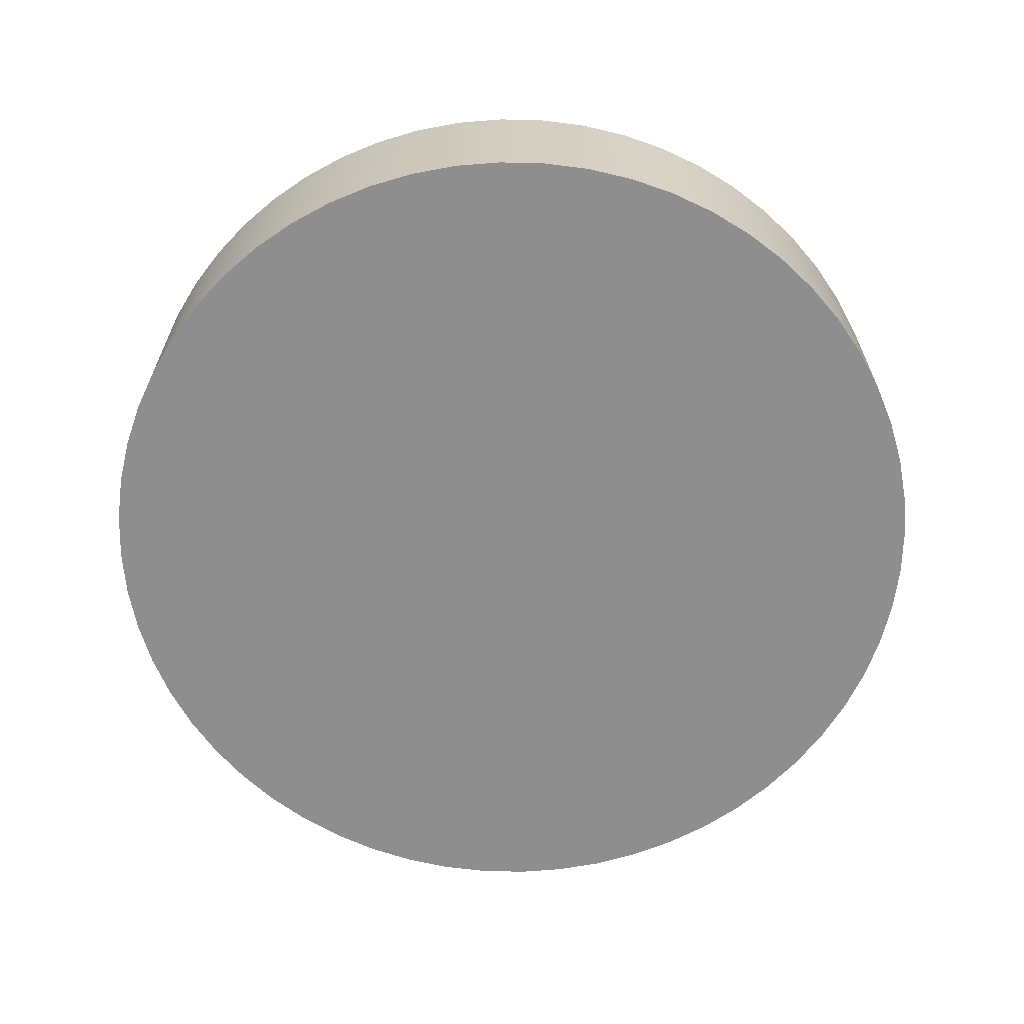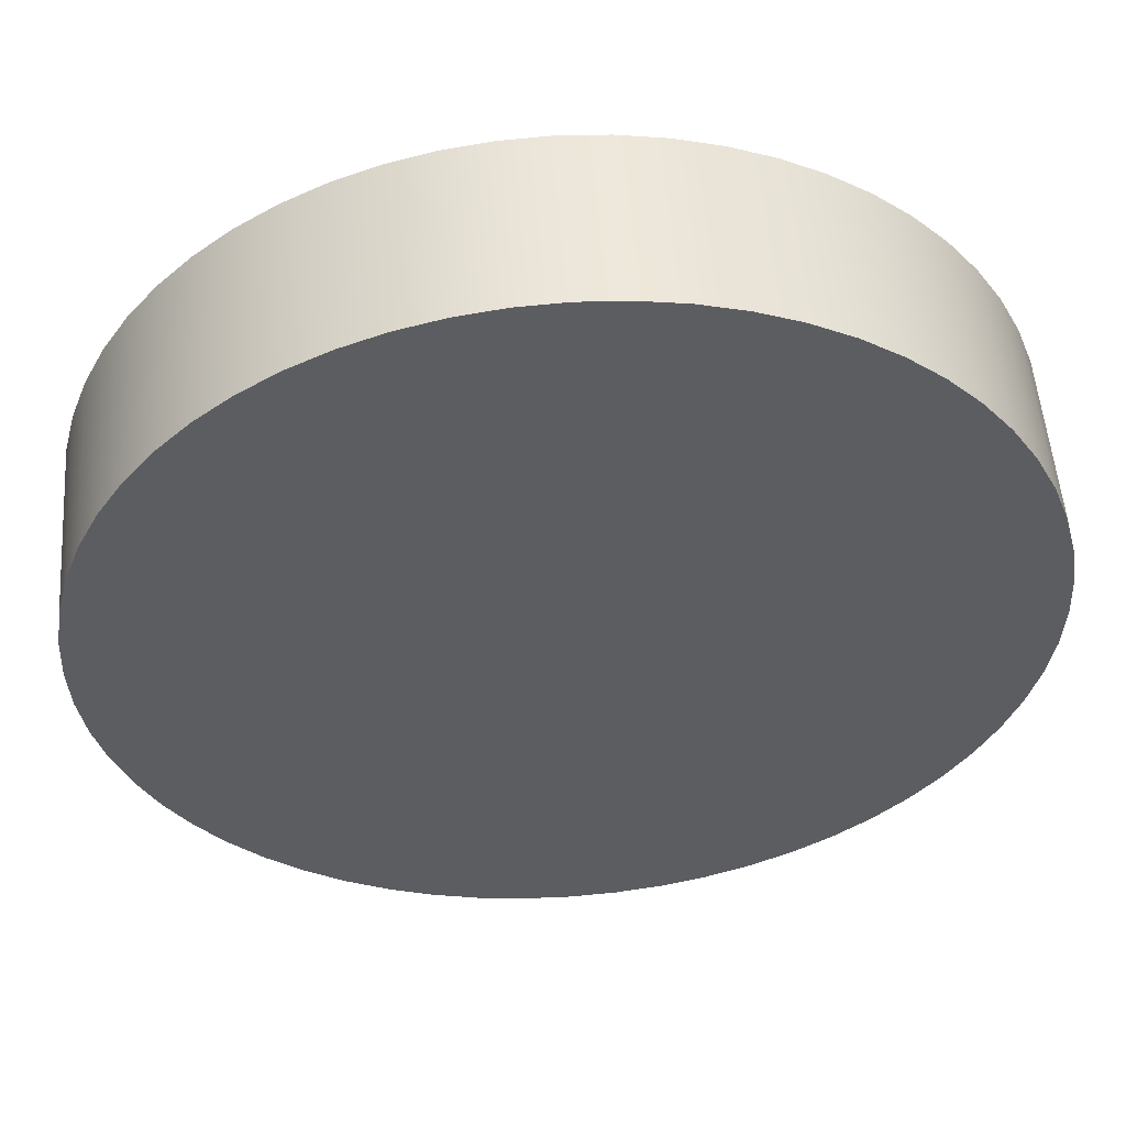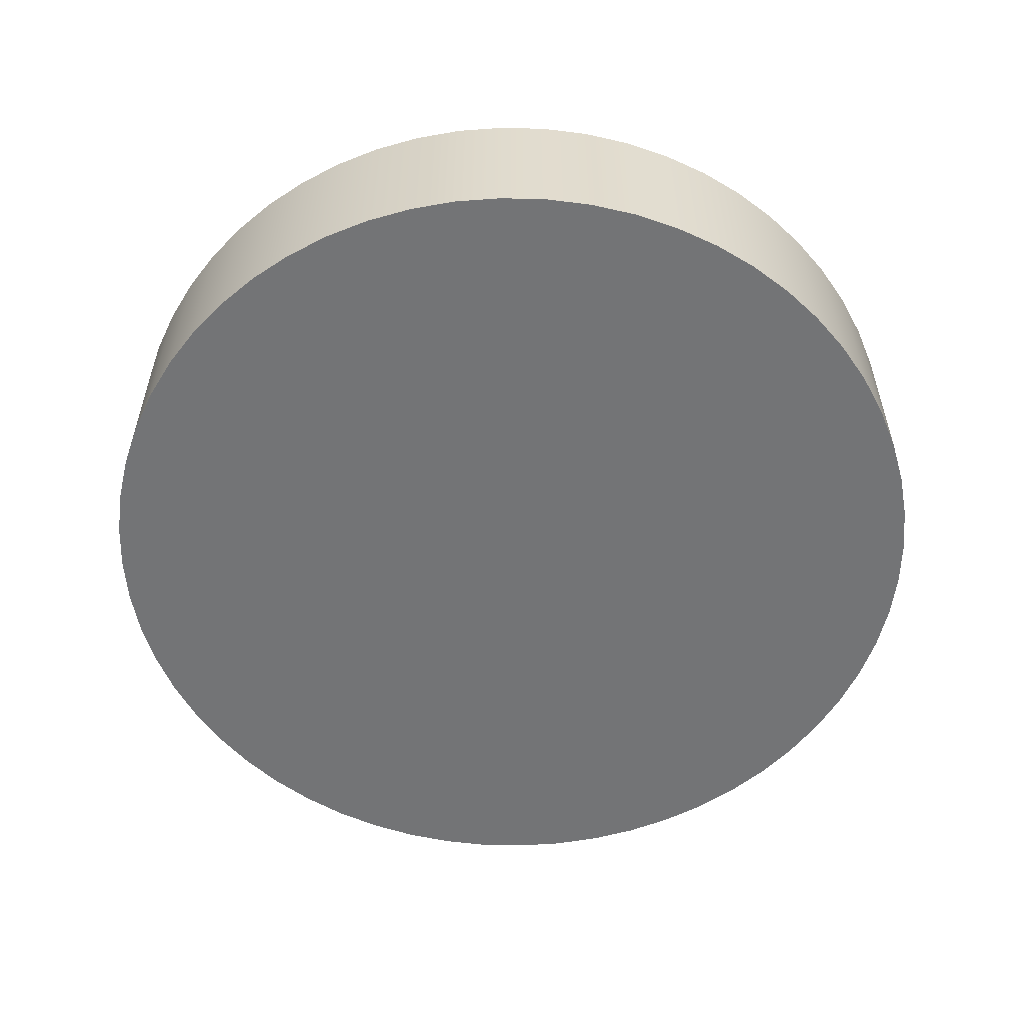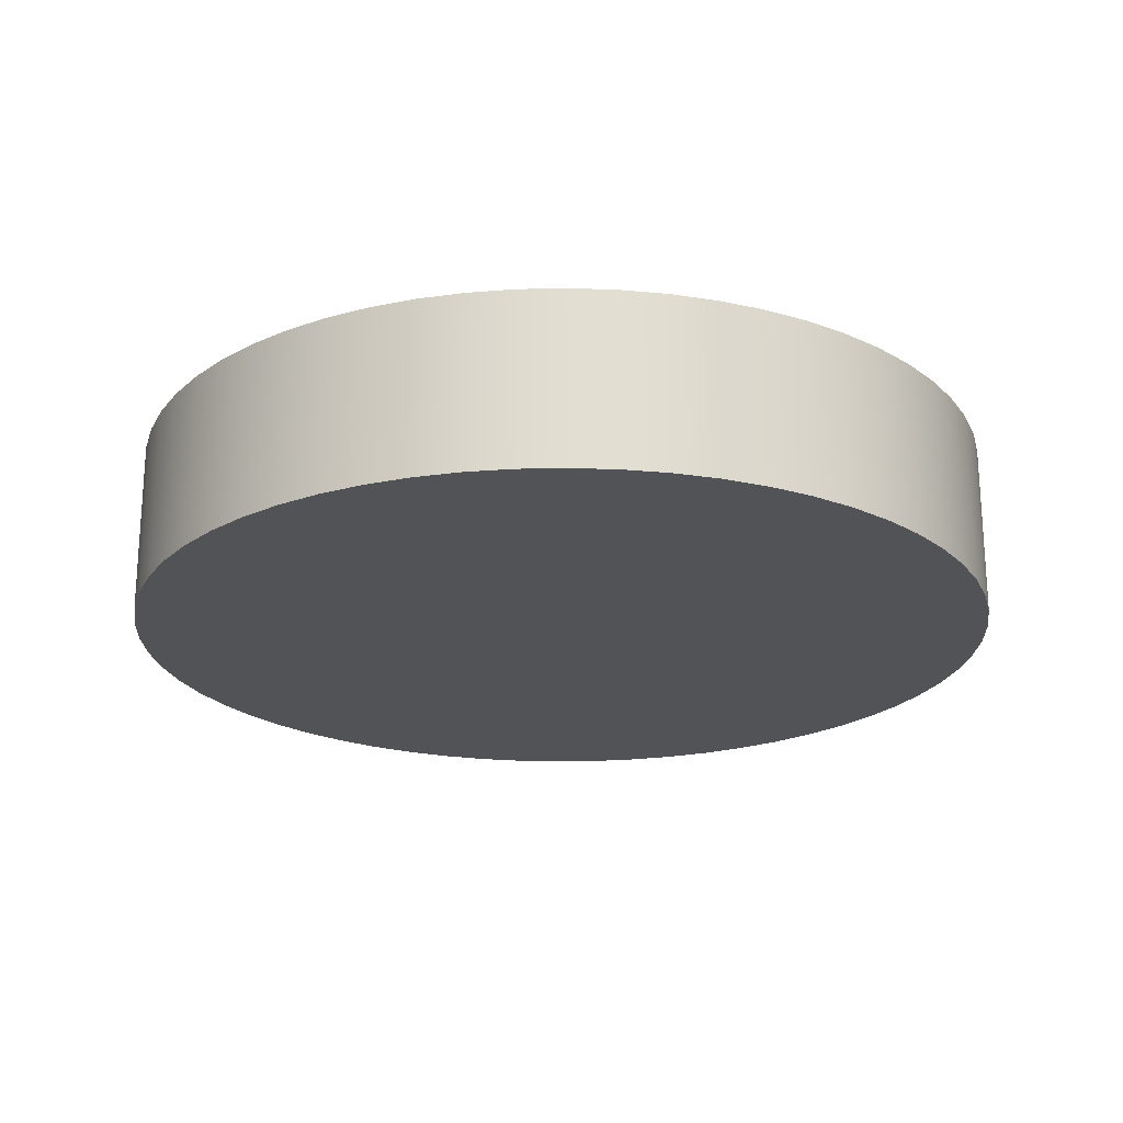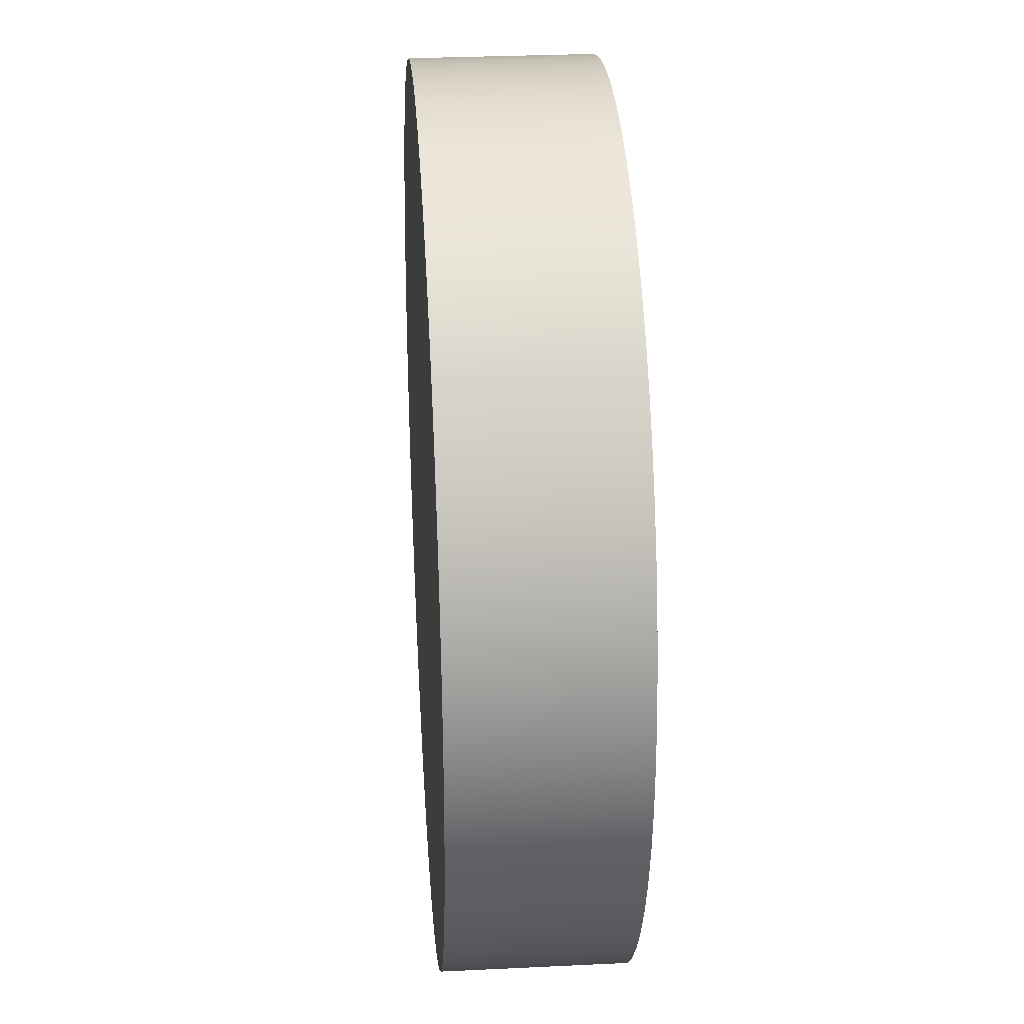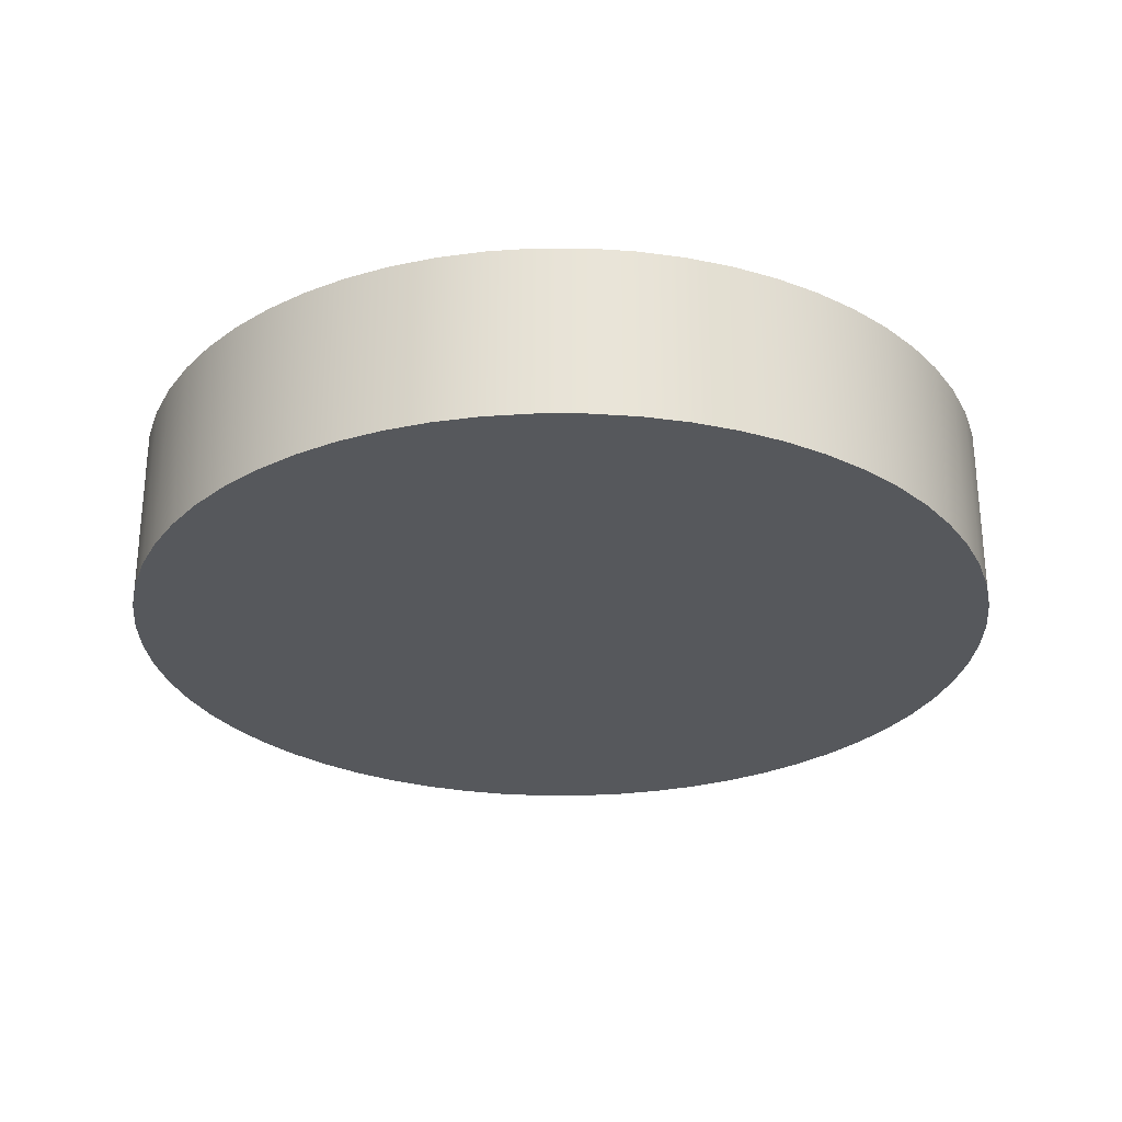
<metadata>
{"format":"obj","ext":"obj","renderer":"f3d","projection":"perspective","resolution":1024,"background":"white","views":[{"elev":-65.0,"azim":-112.4,"up":"+Y"},{"elev":53.1,"azim":-4.3,"up":"+Z"},{"elev":-56.2,"azim":-154.5,"up":"+Y"},{"elev":-21.7,"azim":-162.7,"up":"+Y"},{"elev":29.4,"azim":-94.1,"up":"+Z"},{"elev":-28.0,"azim":135.0,"up":"+Y"}]}
</metadata>
<code>
v -3 0 3.674e-16
v -2.984 0 0.3136
v -2.934 0 0.6237
v -2.853 0 0.9271
v -2.741 0 1.22
v -2.598 0 1.5
v -2.427 0 1.763
v -2.229 0 2.007
v -2.007 0 2.229
v -1.763 0 2.427
v -1.5 0 2.598
v -1.22 0 2.741
v -0.9271 0 2.853
v -0.6237 0 2.934
v -0.3136 0 2.984
v 1.837e-16 0 3
v 0.3136 0 2.984
v 0.6237 0 2.934
v 0.9271 0 2.853
v 1.22 0 2.741
v 1.5 0 2.598
v 1.763 0 2.427
v 2.007 0 2.229
v 2.229 0 2.007
v 2.427 0 1.763
v 2.598 0 1.5
v 2.741 0 1.22
v 2.853 0 0.9271
v 2.934 0 0.6237
v 2.984 0 0.3136
v 3 0 0
v 2.984 0 -0.3136
v 2.934 0 -0.6237
v 2.853 0 -0.9271
v 2.741 0 -1.22
v 2.598 0 -1.5
v 2.427 0 -1.763
v 2.229 0 -2.007
v 2.007 0 -2.229
v 1.763 0 -2.427
v 1.5 0 -2.598
v 1.22 0 -2.741
v 0.9271 0 -2.853
v 0.6237 0 -2.934
v 0.3136 0 -2.984
v 1.837e-16 0 -3
v -0.3136 0 -2.984
v -0.6237 0 -2.934
v -0.9271 0 -2.853
v -1.22 0 -2.741
v -1.5 0 -2.598
v -1.763 0 -2.427
v -2.007 0 -2.229
v -2.229 0 -2.007
v -2.427 0 -1.763
v -2.598 0 -1.5
v -2.741 0 -1.22
v -2.853 0 -0.9271
v -2.934 0 -0.6237
v -2.984 0 -0.3136
v -3 -1.2 3.674e-16
v -2.984 -1.2 -0.3136
v -2.934 -1.2 -0.6237
v -2.853 -1.2 -0.9271
v -2.741 -1.2 -1.22
v -2.598 -1.2 -1.5
v -2.427 -1.2 -1.763
v -2.229 -1.2 -2.007
v -2.007 -1.2 -2.229
v -1.763 -1.2 -2.427
v -1.5 -1.2 -2.598
v -1.22 -1.2 -2.741
v -0.9271 -1.2 -2.853
v -0.6237 -1.2 -2.934
v -0.3136 -1.2 -2.984
v 1.837e-16 -1.2 -3
v 0.3136 -1.2 -2.984
v 0.6237 -1.2 -2.934
v 0.9271 -1.2 -2.853
v 1.22 -1.2 -2.741
v 1.5 -1.2 -2.598
v 1.763 -1.2 -2.427
v 2.007 -1.2 -2.229
v 2.229 -1.2 -2.007
v 2.427 -1.2 -1.763
v 2.598 -1.2 -1.5
v 2.741 -1.2 -1.22
v 2.853 -1.2 -0.9271
v 2.934 -1.2 -0.6237
v 2.984 -1.2 -0.3136
v 3 -1.2 0
v 2.984 -1.2 0.3136
v 2.934 -1.2 0.6237
v 2.853 -1.2 0.9271
v 2.741 -1.2 1.22
v 2.598 -1.2 1.5
v 2.427 -1.2 1.763
v 2.229 -1.2 2.007
v 2.007 -1.2 2.229
v 1.763 -1.2 2.427
v 1.5 -1.2 2.598
v 1.22 -1.2 2.741
v 0.9271 -1.2 2.853
v 0.6237 -1.2 2.934
v 0.3136 -1.2 2.984
v 1.837e-16 -1.2 3
v -0.3136 -1.2 2.984
v -0.6237 -1.2 2.934
v -0.9271 -1.2 2.853
v -1.22 -1.2 2.741
v -1.5 -1.2 2.598
v -1.763 -1.2 2.427
v -2.007 -1.2 2.229
v -2.229 -1.2 2.007
v -2.427 -1.2 1.763
v -2.598 -1.2 1.5
v -2.741 -1.2 1.22
v -2.853 -1.2 0.9271
v -2.934 -1.2 0.6237
v -2.984 -1.2 0.3136
v -3 -1.2 3.674e-16
v -2.984 -1.2 0.3136
v -2.934 -1.2 0.6237
v -2.853 -1.2 0.9271
v -2.741 -1.2 1.22
v -2.598 -1.2 1.5
v -2.427 -1.2 1.763
v -2.229 -1.2 2.007
v -2.007 -1.2 2.229
v -1.763 -1.2 2.427
v -1.5 -1.2 2.598
v -1.22 -1.2 2.741
v -0.9271 -1.2 2.853
v -0.6237 -1.2 2.934
v -0.3136 -1.2 2.984
v 1.837e-16 -1.2 3
v 0.3136 -1.2 2.984
v 0.6237 -1.2 2.934
v 0.9271 -1.2 2.853
v 1.22 -1.2 2.741
v 1.5 -1.2 2.598
v 1.763 -1.2 2.427
v 2.007 -1.2 2.229
v 2.229 -1.2 2.007
v 2.427 -1.2 1.763
v 2.598 -1.2 1.5
v 2.741 -1.2 1.22
v 2.853 -1.2 0.9271
v 2.934 -1.2 0.6237
v 2.984 -1.2 0.3136
v 3 -1.2 0
v 2.984 -1.2 -0.3136
v 2.934 -1.2 -0.6237
v 2.853 -1.2 -0.9271
v 2.741 -1.2 -1.22
v 2.598 -1.2 -1.5
v 2.427 -1.2 -1.763
v 2.229 -1.2 -2.007
v 2.007 -1.2 -2.229
v 1.763 -1.2 -2.427
v 1.5 -1.2 -2.598
v 1.22 -1.2 -2.741
v 0.9271 -1.2 -2.853
v 0.6237 -1.2 -2.934
v 0.3136 -1.2 -2.984
v 1.837e-16 -1.2 -3
v -0.3136 -1.2 -2.984
v -0.6237 -1.2 -2.934
v -0.9271 -1.2 -2.853
v -1.22 -1.2 -2.741
v -1.5 -1.2 -2.598
v -1.763 -1.2 -2.427
v -2.007 -1.2 -2.229
v -2.229 -1.2 -2.007
v -2.427 -1.2 -1.763
v -2.598 -1.2 -1.5
v -2.741 -1.2 -1.22
v -2.853 -1.2 -0.9271
v -2.934 -1.2 -0.6237
v -2.984 -1.2 -0.3136
v -3 0 3.674e-16
v -2.984 0 -0.3136
v -2.934 0 -0.6237
v -2.853 0 -0.9271
v -2.741 0 -1.22
v -2.598 0 -1.5
v -2.427 0 -1.763
v -2.229 0 -2.007
v -2.007 0 -2.229
v -1.763 0 -2.427
v -1.5 0 -2.598
v -1.22 0 -2.741
v -0.9271 0 -2.853
v -0.6237 0 -2.934
v -0.3136 0 -2.984
v 1.837e-16 0 -3
v 0.3136 0 -2.984
v 0.6237 0 -2.934
v 0.9271 0 -2.853
v 1.22 0 -2.741
v 1.5 0 -2.598
v 1.763 0 -2.427
v 2.007 0 -2.229
v 2.229 0 -2.007
v 2.427 0 -1.763
v 2.598 0 -1.5
v 2.741 0 -1.22
v 2.853 0 -0.9271
v 2.934 0 -0.6237
v 2.984 0 -0.3136
v 3 0 0
v 2.984 0 0.3136
v 2.934 0 0.6237
v 2.853 0 0.9271
v 2.741 0 1.22
v 2.598 0 1.5
v 2.427 0 1.763
v 2.229 0 2.007
v 2.007 0 2.229
v 1.763 0 2.427
v 1.5 0 2.598
v 1.22 0 2.741
v 0.9271 0 2.853
v 0.6237 0 2.934
v 0.3136 0 2.984
v 1.837e-16 0 3
v -0.3136 0 2.984
v -0.6237 0 2.934
v -0.9271 0 2.853
v -1.22 0 2.741
v -1.5 0 2.598
v -1.763 0 2.427
v -2.007 0 2.229
v -2.229 0 2.007
v -2.427 0 1.763
v -2.598 0 1.5
v -2.741 0 1.22
v -2.853 0 0.9271
v -2.934 0 0.6237
v -2.984 0 0.3136
v -3 0 3.674e-16
v -3 -1.2 3.674e-16
f 2 30 1
f 1 30 31
f 1 31 60
f 60 31 32
f 60 32 59
f 59 32 33
f 59 33 58
f 58 33 34
f 58 34 57
f 57 34 35
f 57 35 56
f 56 35 36
f 56 36 55
f 55 36 37
f 55 37 54
f 54 37 38
f 54 38 53
f 53 38 39
f 53 39 52
f 52 39 40
f 52 40 51
f 51 40 41
f 51 41 50
f 50 41 42
f 50 42 49
f 49 42 43
f 49 43 48
f 48 43 44
f 48 44 47
f 47 44 45
f 47 45 46
f 30 2 29
f 29 2 3
f 29 3 28
f 28 3 4
f 28 4 27
f 27 4 5
f 27 5 26
f 26 5 6
f 26 6 25
f 25 6 7
f 25 7 24
f 24 7 8
f 24 8 23
f 23 8 9
f 23 9 22
f 22 9 10
f 22 10 21
f 21 10 11
f 21 11 20
f 20 11 12
f 20 12 19
f 19 12 13
f 19 13 18
f 18 13 14
f 18 14 17
f 17 14 15
f 17 15 16
f 62 90 61
f 61 90 91
f 61 91 120
f 120 91 92
f 120 92 119
f 119 92 93
f 119 93 118
f 118 93 94
f 118 94 117
f 117 94 95
f 117 95 116
f 116 95 96
f 116 96 115
f 115 96 97
f 115 97 114
f 114 97 98
f 114 98 113
f 113 98 99
f 113 99 112
f 112 99 100
f 112 100 111
f 111 100 101
f 111 101 110
f 110 101 102
f 110 102 109
f 109 102 103
f 109 103 108
f 108 103 104
f 108 104 107
f 107 104 105
f 107 105 106
f 90 62 89
f 89 62 63
f 89 63 88
f 88 63 64
f 88 64 87
f 87 64 65
f 87 65 86
f 86 65 66
f 86 66 85
f 85 66 67
f 85 67 84
f 84 67 68
f 84 68 83
f 83 68 69
f 83 69 82
f 82 69 70
f 82 70 81
f 81 70 71
f 81 71 80
f 80 71 72
f 80 72 79
f 79 72 73
f 79 73 78
f 78 73 74
f 78 74 77
f 77 74 75
f 77 75 76
f 122 240 121
f 121 240 241
f 242 181 180
f 180 181 182
f 180 182 179
f 179 182 183
f 179 183 178
f 178 183 184
f 178 184 177
f 177 184 185
f 177 185 176
f 176 185 186
f 176 186 175
f 175 186 187
f 175 187 174
f 174 187 188
f 174 188 173
f 173 188 189
f 173 189 172
f 172 189 190
f 172 190 171
f 171 190 191
f 171 191 170
f 170 191 192
f 170 192 169
f 169 192 193
f 169 193 168
f 168 193 194
f 168 194 167
f 167 194 195
f 167 195 166
f 166 195 196
f 166 196 165
f 165 196 197
f 165 197 164
f 164 197 198
f 164 198 163
f 163 198 199
f 163 199 162
f 162 199 200
f 162 200 161
f 161 200 201
f 161 201 160
f 160 201 202
f 160 202 159
f 159 202 203
f 159 203 158
f 158 203 204
f 158 204 157
f 157 204 205
f 157 205 156
f 156 205 206
f 156 206 155
f 155 206 207
f 155 207 154
f 154 207 208
f 154 208 153
f 153 208 209
f 153 209 152
f 152 209 210
f 152 210 151
f 151 210 211
f 151 211 150
f 150 211 212
f 150 212 149
f 149 212 213
f 149 213 148
f 148 213 214
f 148 214 147
f 147 214 215
f 147 215 146
f 146 215 216
f 146 216 145
f 145 216 217
f 145 217 144
f 144 217 218
f 144 218 143
f 143 218 219
f 143 219 142
f 142 219 220
f 142 220 141
f 141 220 221
f 141 221 140
f 140 221 222
f 140 222 139
f 139 222 223
f 139 223 138
f 138 223 224
f 138 224 137
f 137 224 225
f 137 225 136
f 136 225 226
f 136 226 135
f 135 226 227
f 135 227 134
f 134 227 228
f 134 228 133
f 133 228 229
f 133 229 132
f 132 229 230
f 132 230 131
f 131 230 231
f 131 231 130
f 130 231 232
f 130 232 129
f 129 232 233
f 129 233 128
f 128 233 234
f 128 234 127
f 127 234 235
f 127 235 126
f 126 235 236
f 126 236 125
f 125 236 237
f 125 237 124
f 124 237 238
f 124 238 123
f 123 238 239
f 123 239 122
f 122 239 240

</code>
